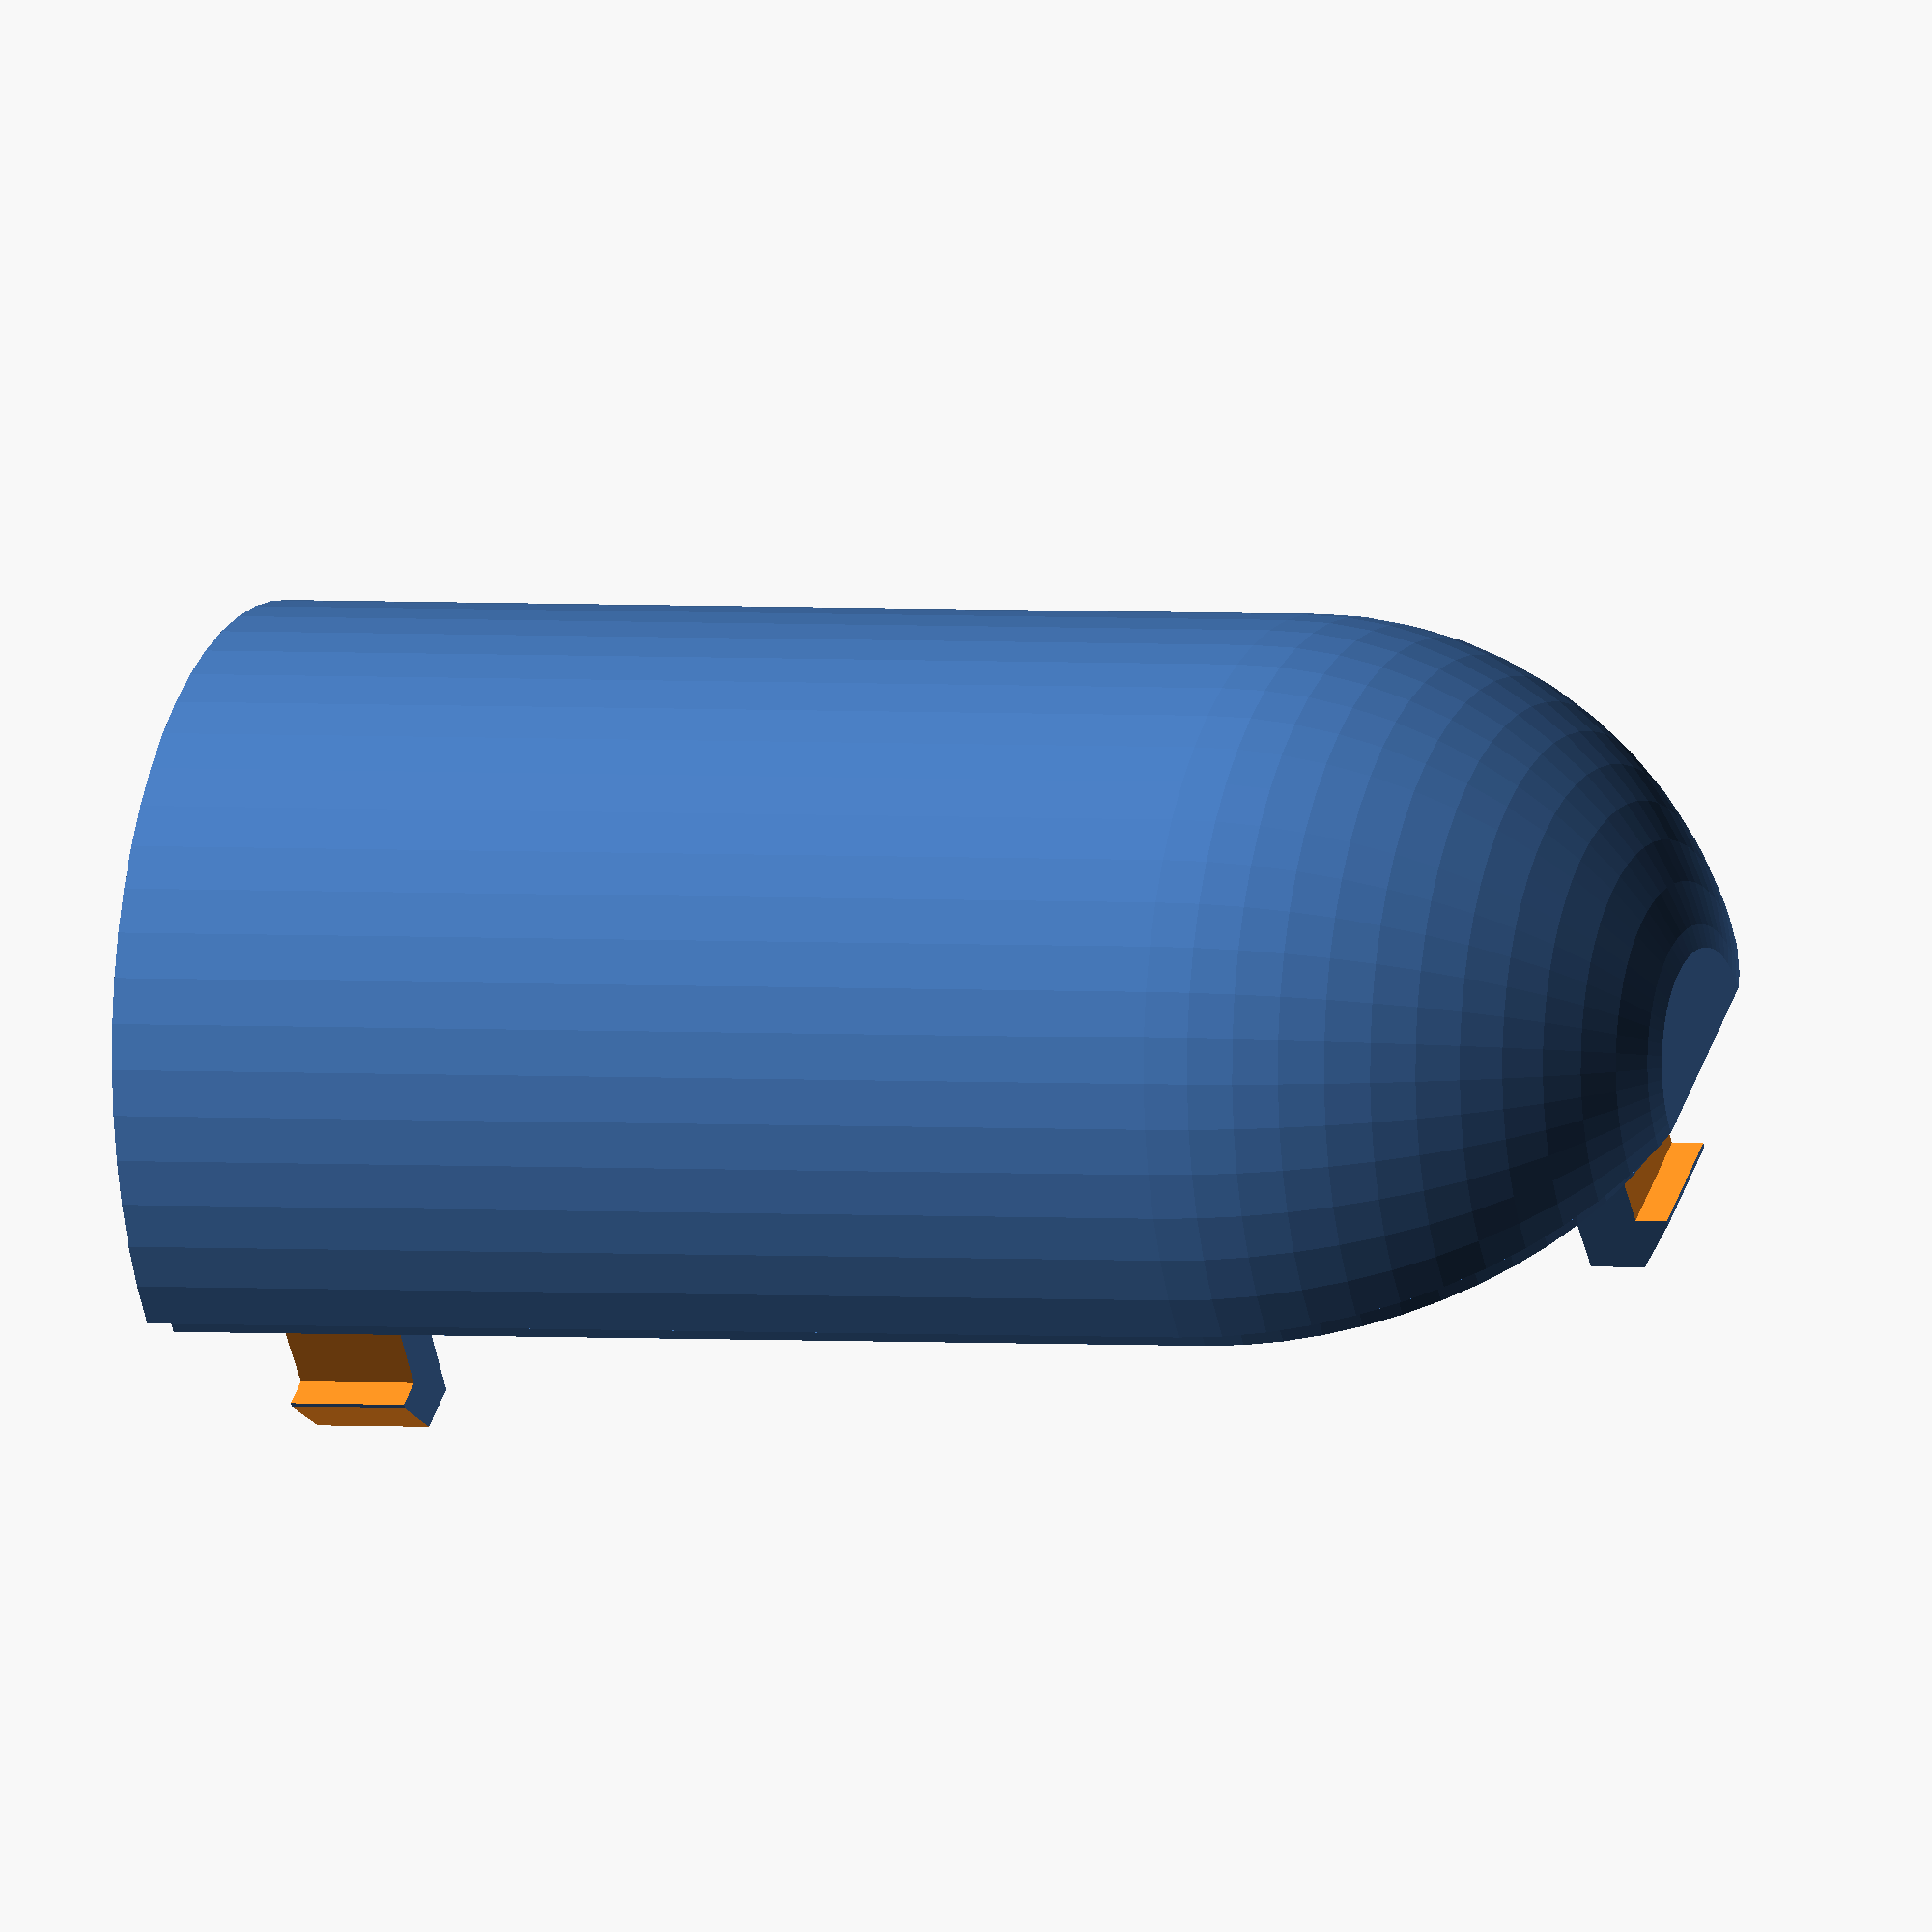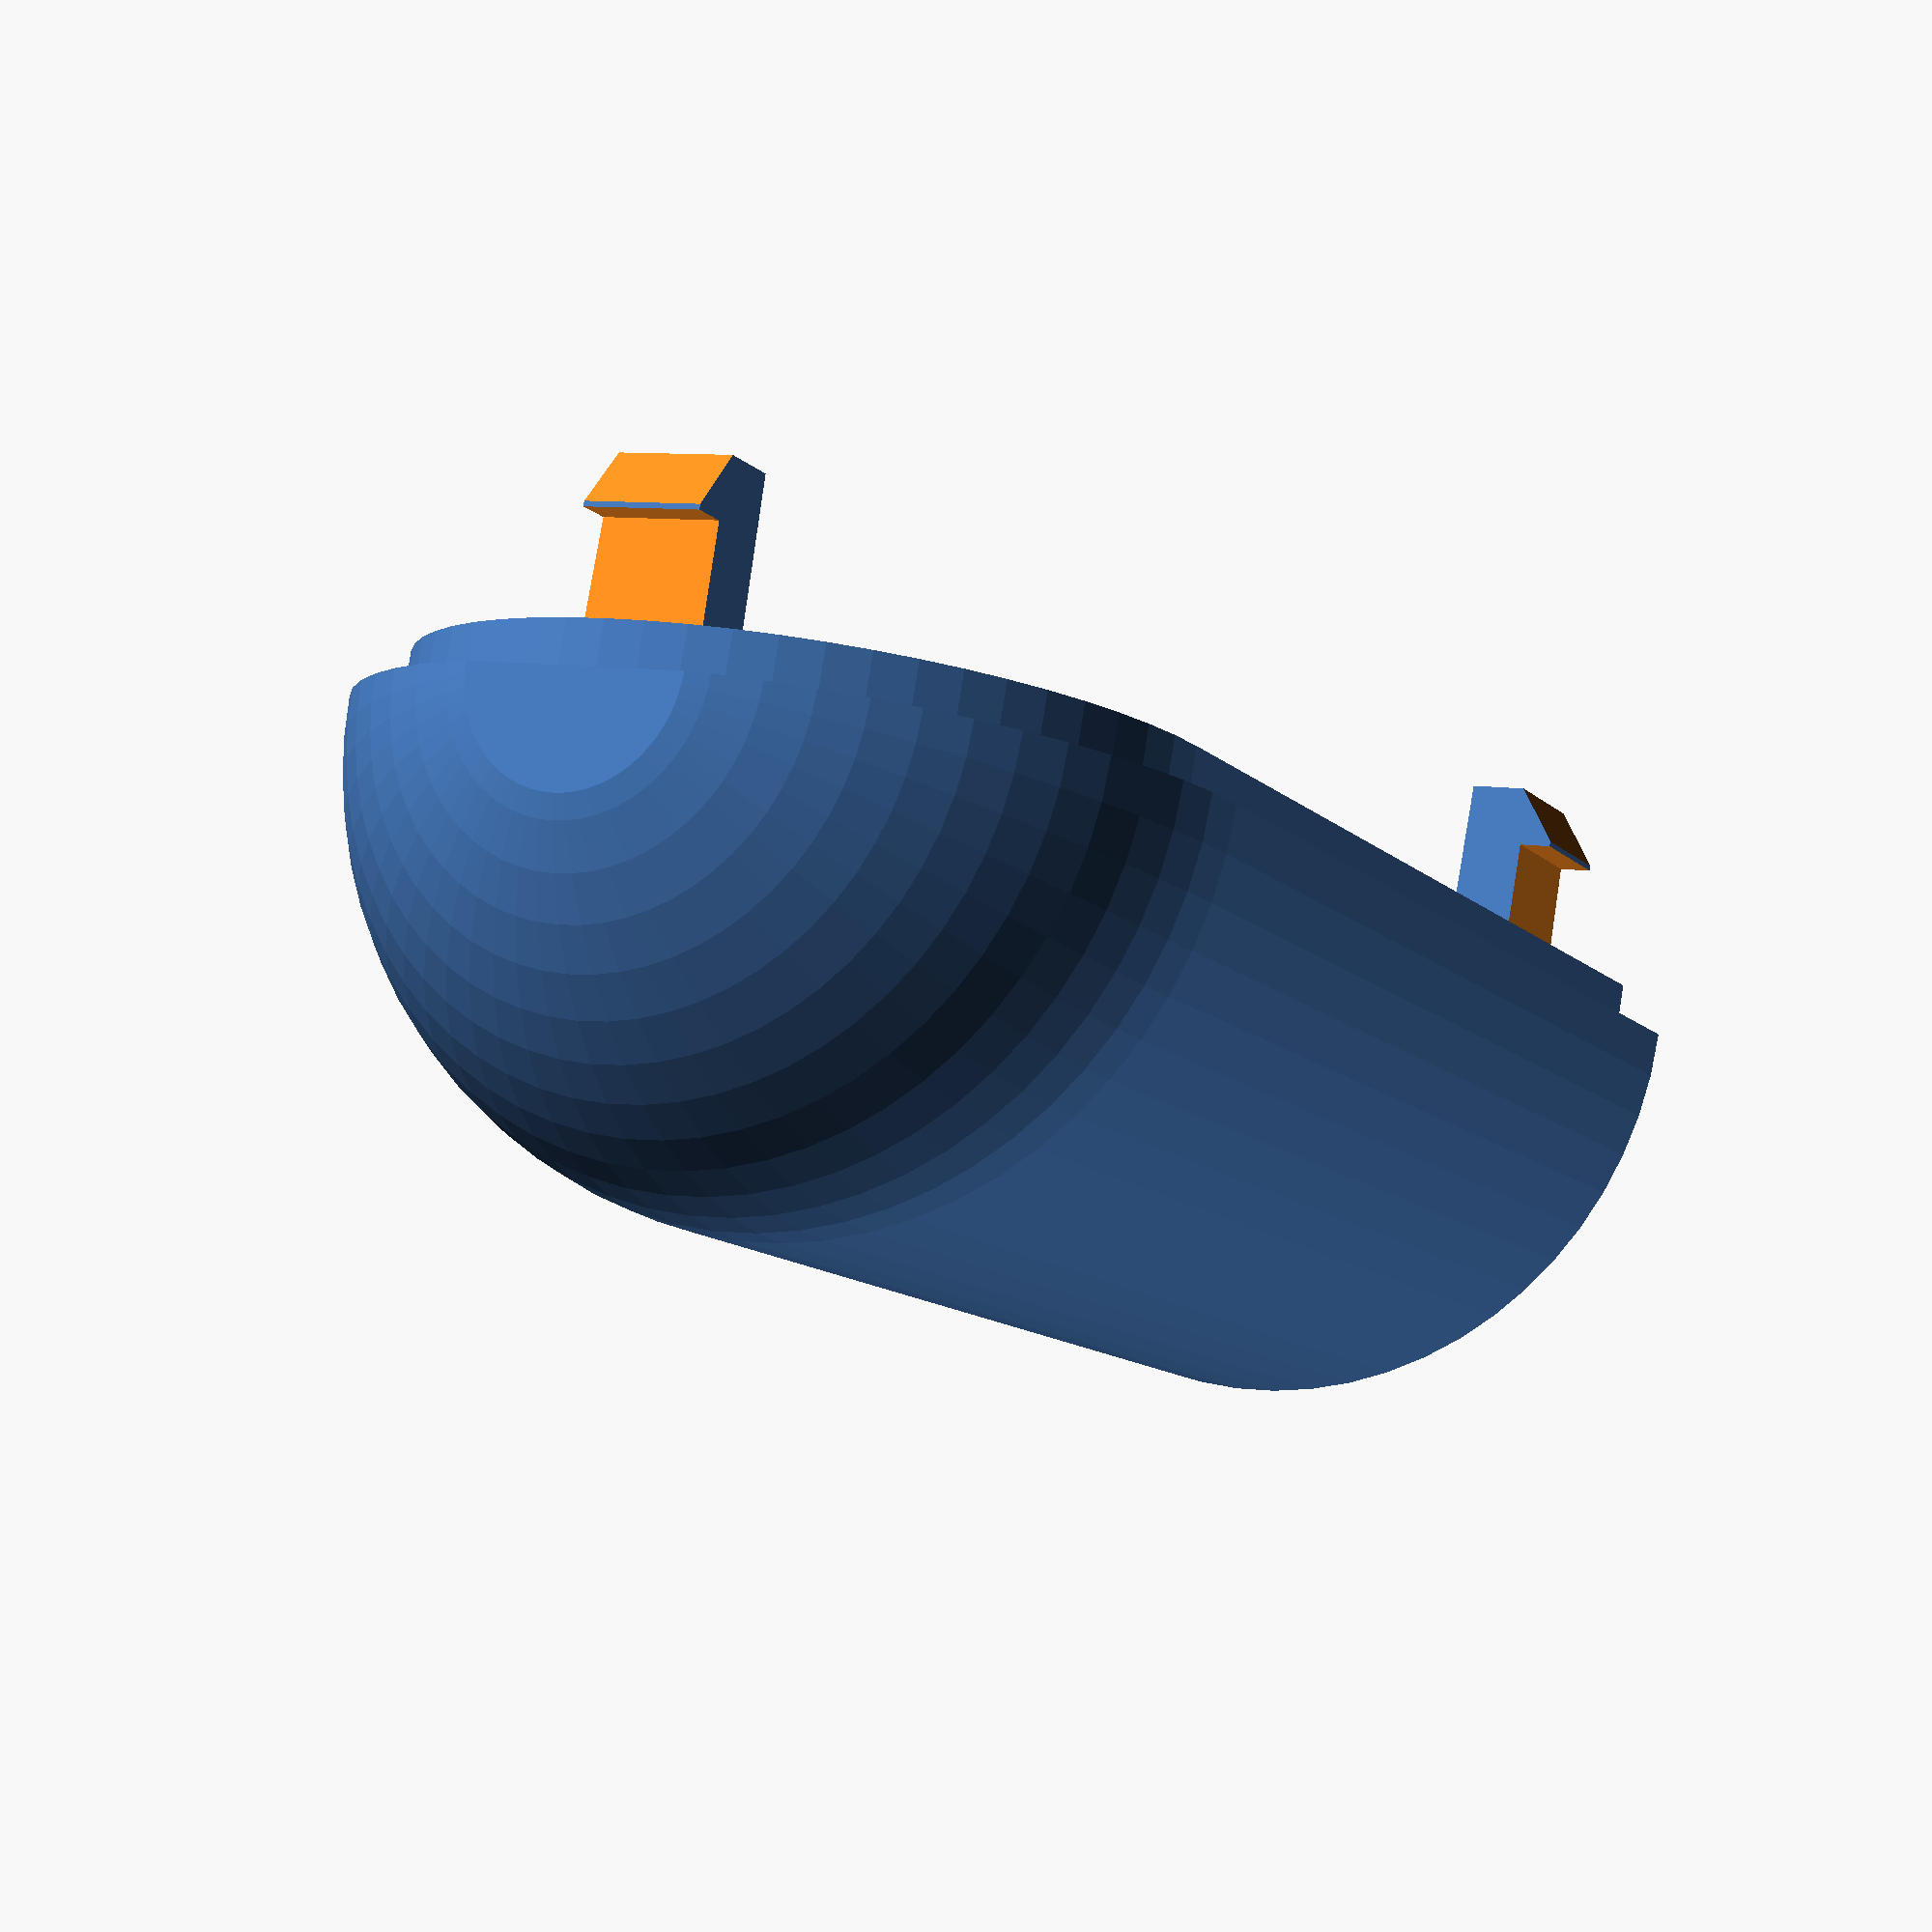
<openscad>

optimize_fdm = false;

/* [Hidden] */

// we need more faces on such a small piece
$fa= $preview ? 6 : 2;
$fs=0.1;

module pb_1xx_hinge_cover() {
    d_out = 17.2;
    d_middle = 15.3;
    d_in = 13.2;
    h_total = 30.3;

    module base_shape(d) {
        h = h_total - (d_out-d)/2;
        translate([0,d/2]) hull() {
            square([d,d], center=true);
            translate([0,h - d]) circle(d=d);
        }
    }

    // the shell
    rotate_extrude(angle = 180, convexity = 2)
        intersection() {
            difference() {
                base_shape(d_out);
                base_shape(d_in);
            }
            // clip the x>0 part else it won't extrude
            square(30);
        }
    // the bevel
    rotate([90,0,0]) {
        linear_extrude(1)
            difference() {
                base_shape(d_middle);
                base_shape(d_in);
            }

        // clips
        for (i = [0:2]) {
            positions = [[6.3,3],[0,h_total-2.45],[-6.3,3]];
            translate(positions[i]) rotate([0,0,i*90]) {
                h_clip = 8.4;
                base = optimize_fdm ? [2.3,3.0] : [2.1,2.6];
                translate([0,0,-4.1])
                    difference() {
                        linear_extrude(h_clip, scale = optimize_fdm ? 0.77 : 0.9)
                            square(base, center=true);
                        if (!optimize_fdm)
                            translate([-0.8,0,0]) cylinder(d = 0.9, h = h_clip+1);
                        translate([0.8,0,h_clip]) rotate([0,55,0])
                            cube([4,4,1], center=true);
                        translate([1.3,0,h_clip-1.05-1.2])
                            cube([2,4,2.1], center=true);
                    }
                if (false&&$preview) // DEBUG
                    translate([0,0,3.1+0.5])
                        color("green", 0.3) cube([1.9,2.4,1],center=true);
            }
        }

        // mating for the pins on the other part
        for (sx = [-1,1]) {
            translate([sx*d_in/2,10.6-3.1/2,-0.5])
                cube([0.4,3.1,3], center=true);
        }
    }
    // reference
    translate([0,d_in/2+0.1,h_total/2-5.5]) rotate([0,90,-90])
        linear_extrude(0.4)
            text("815-1231>REV  8", size=1.6, valign="center", halign="center");
    translate([-3.3,d_in/2-0.8,h_total/2-5.0]) rotate([0,90,-60])
        linear_extrude(0.4)
            text("remake: mmu_man", size=1.2, valign="center", halign="center");
    // DEBUG: bbox
    if (false&&$preview) color("white", 0.2)
        translate([0,0,h_total/2])
            cube([d_out,d_out,h_total], center=true);
}

pb_1xx_hinge_cover();
</openscad>
<views>
elev=358.1 azim=322.0 roll=292.2 proj=o view=solid
elev=192.9 azim=10.1 roll=152.4 proj=p view=solid
</views>
